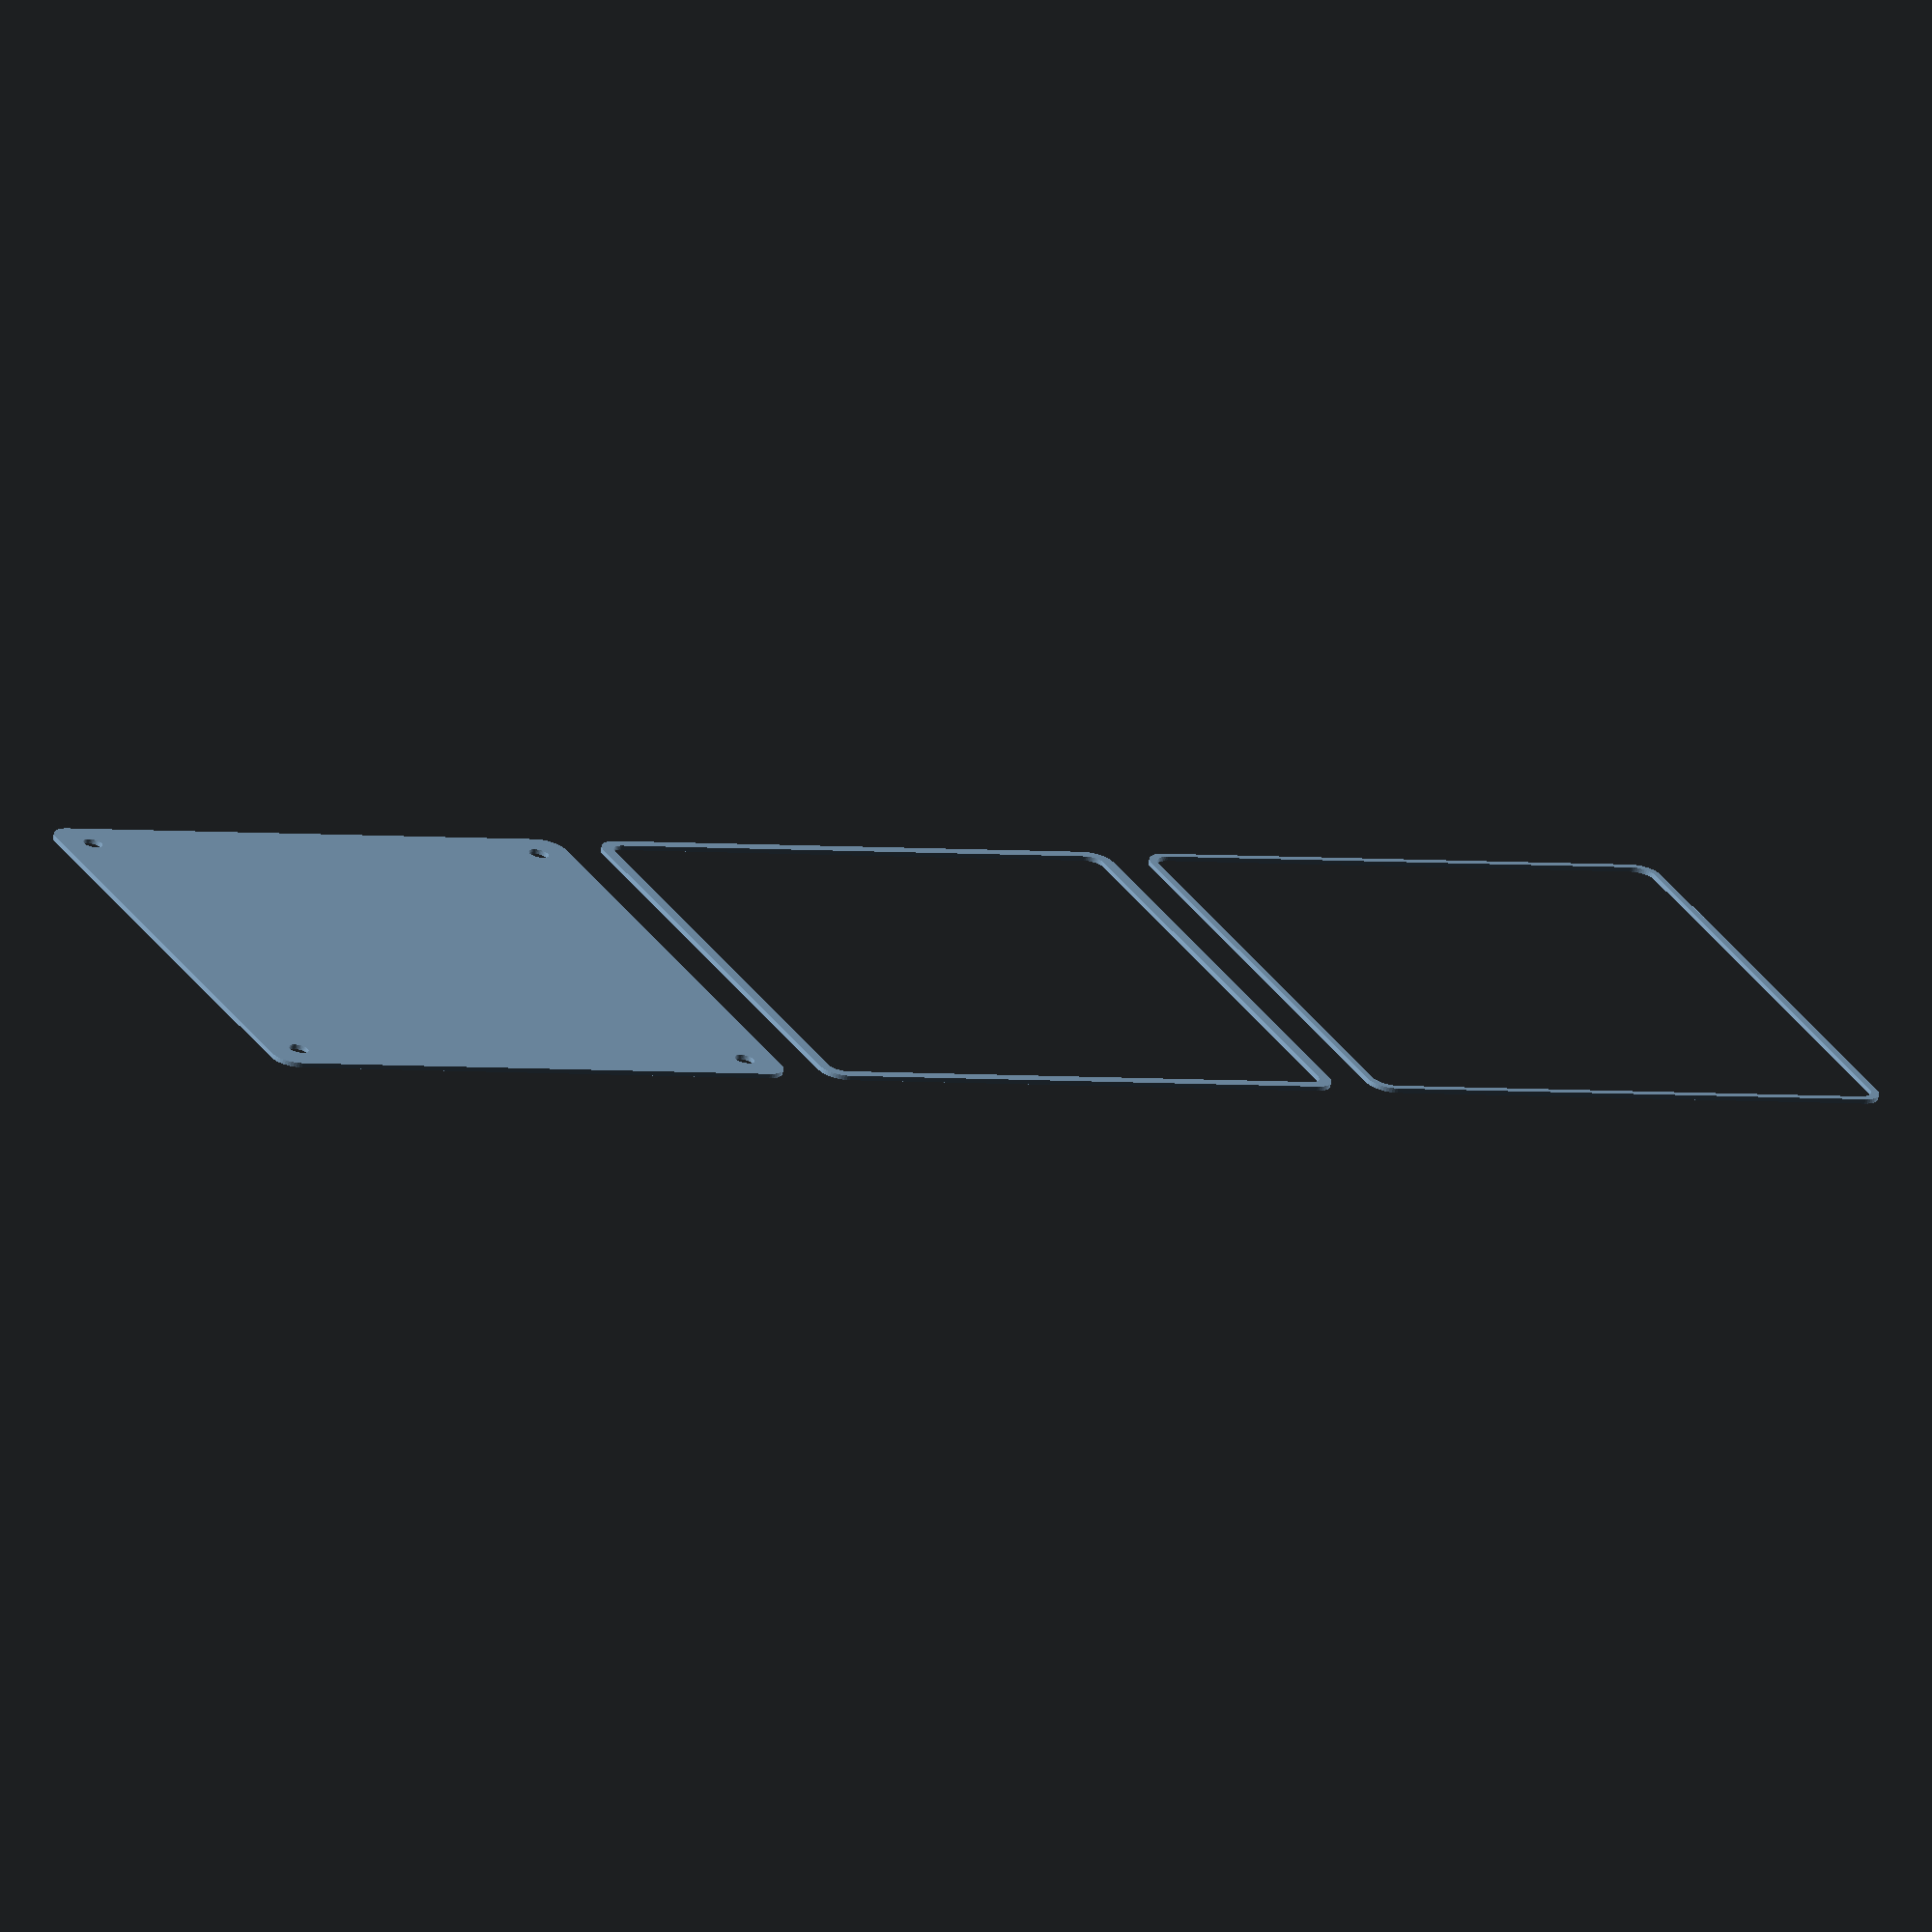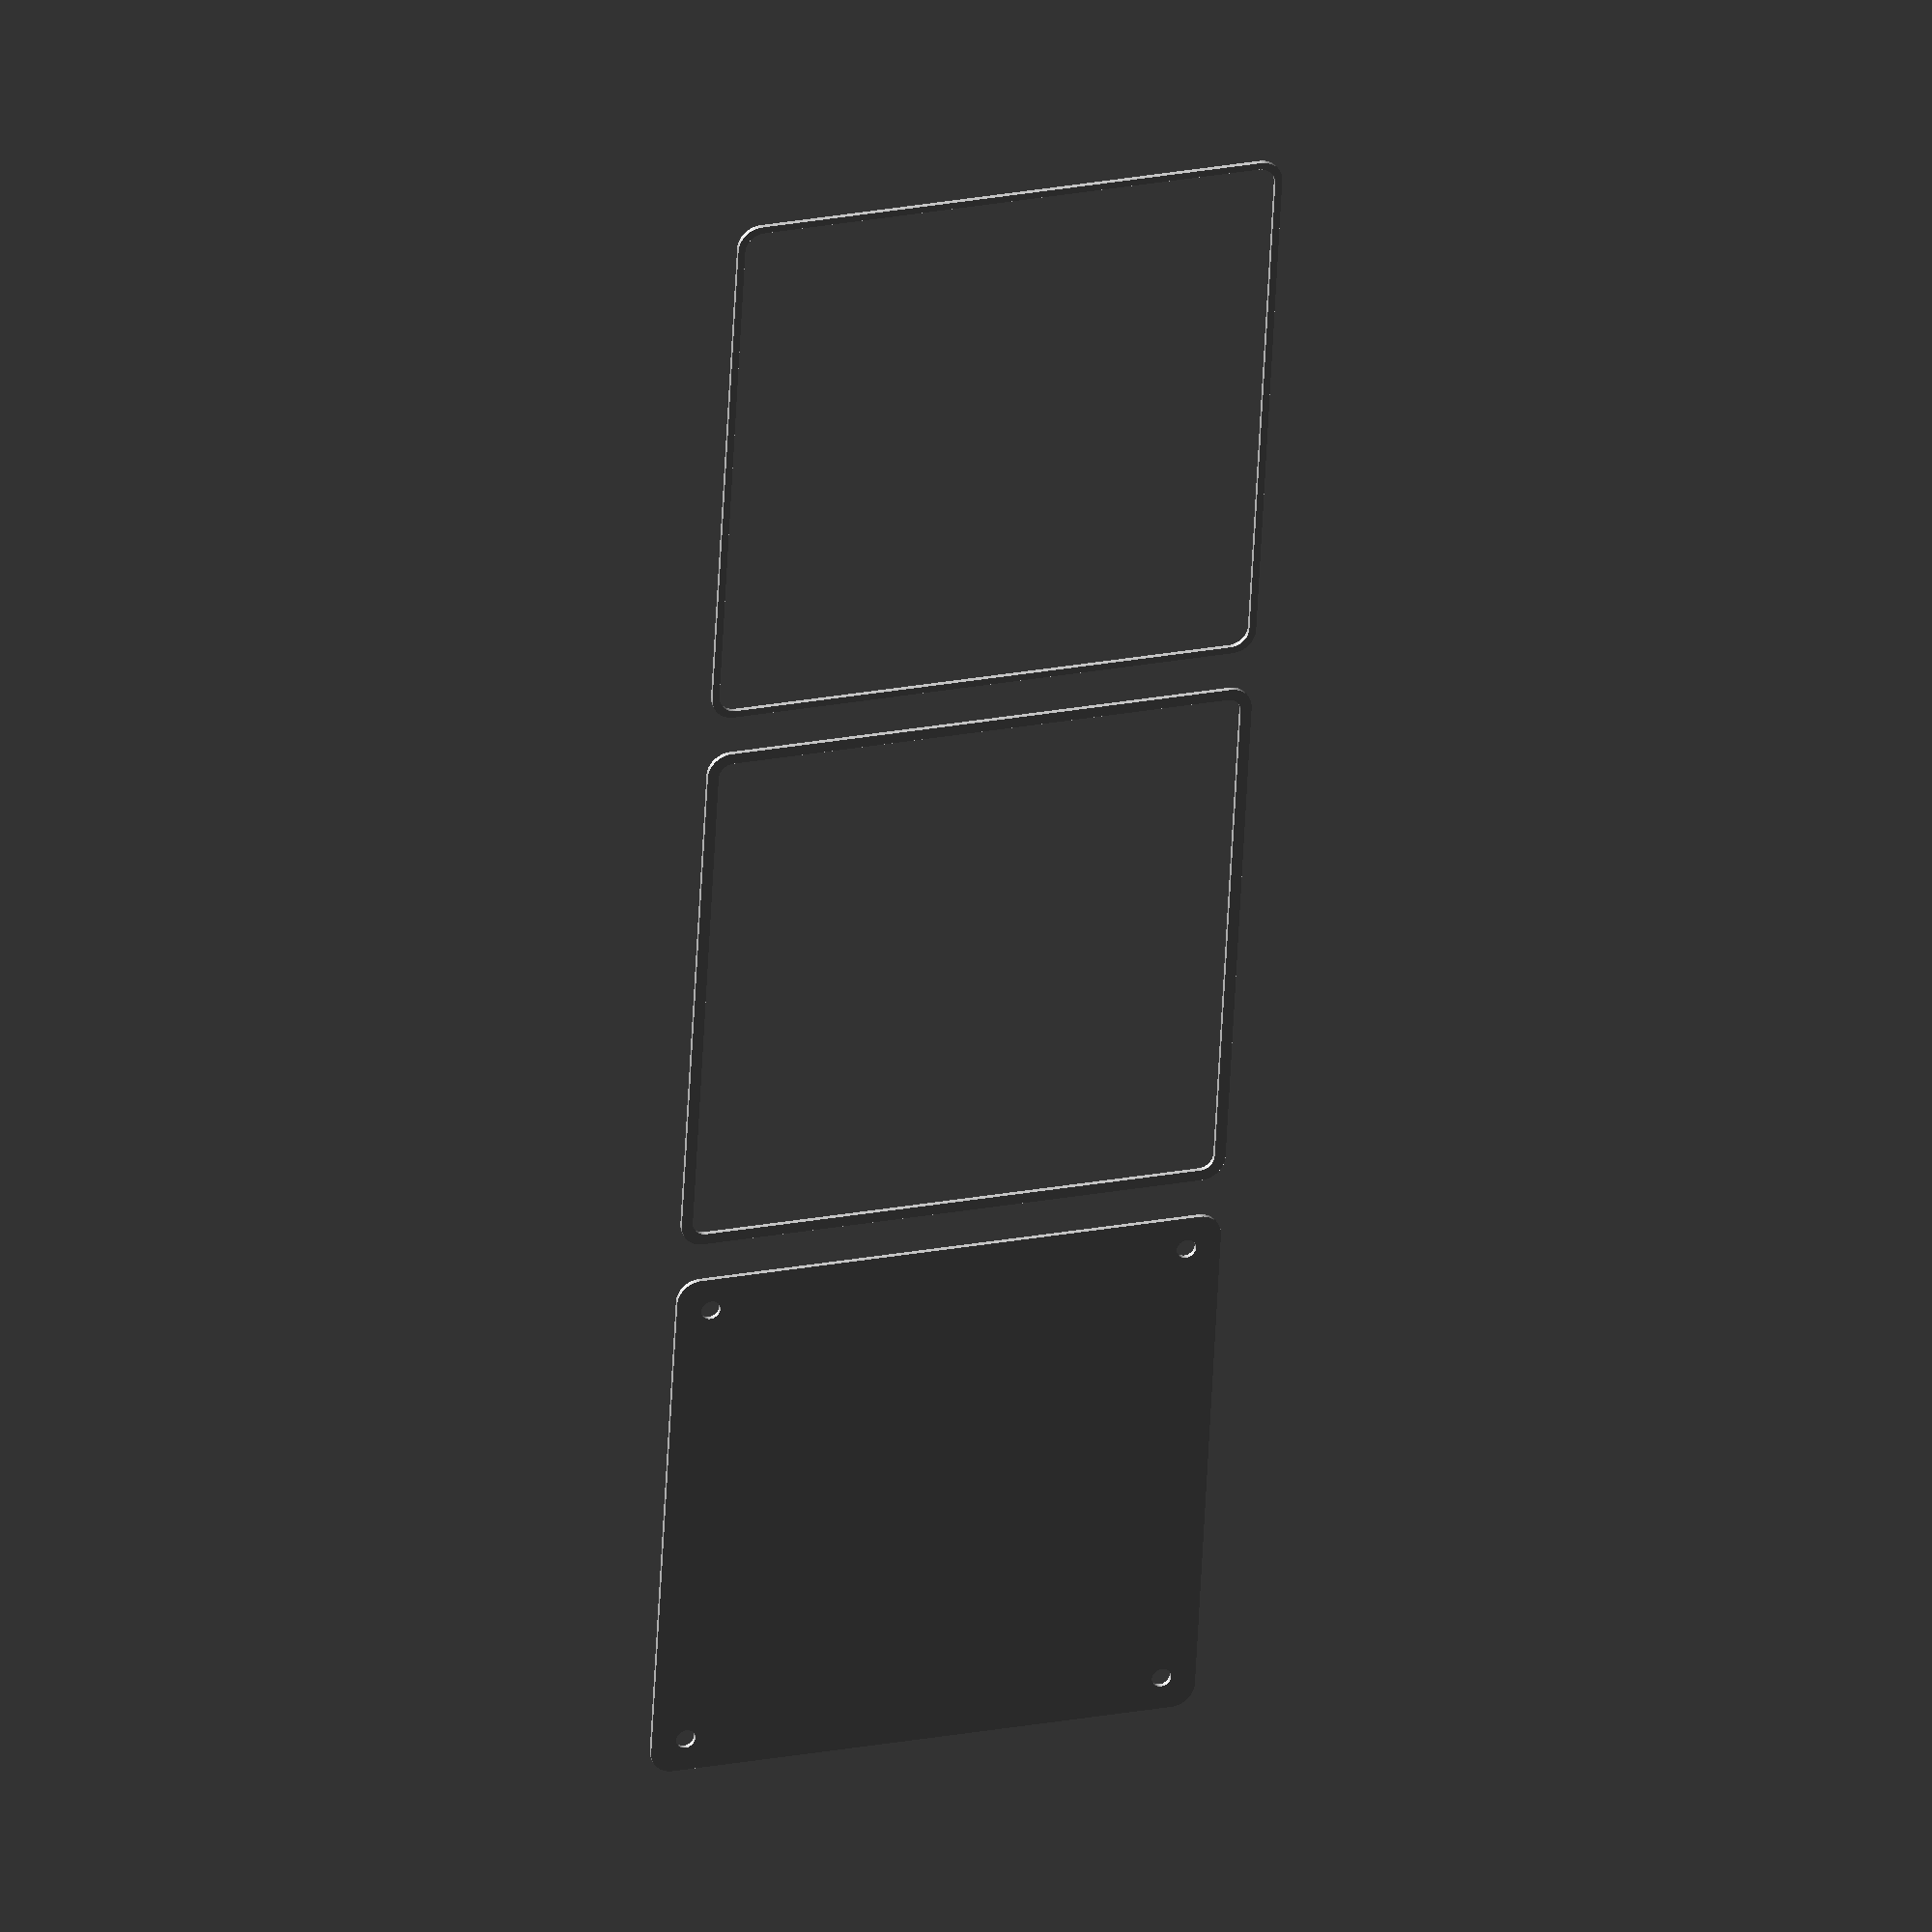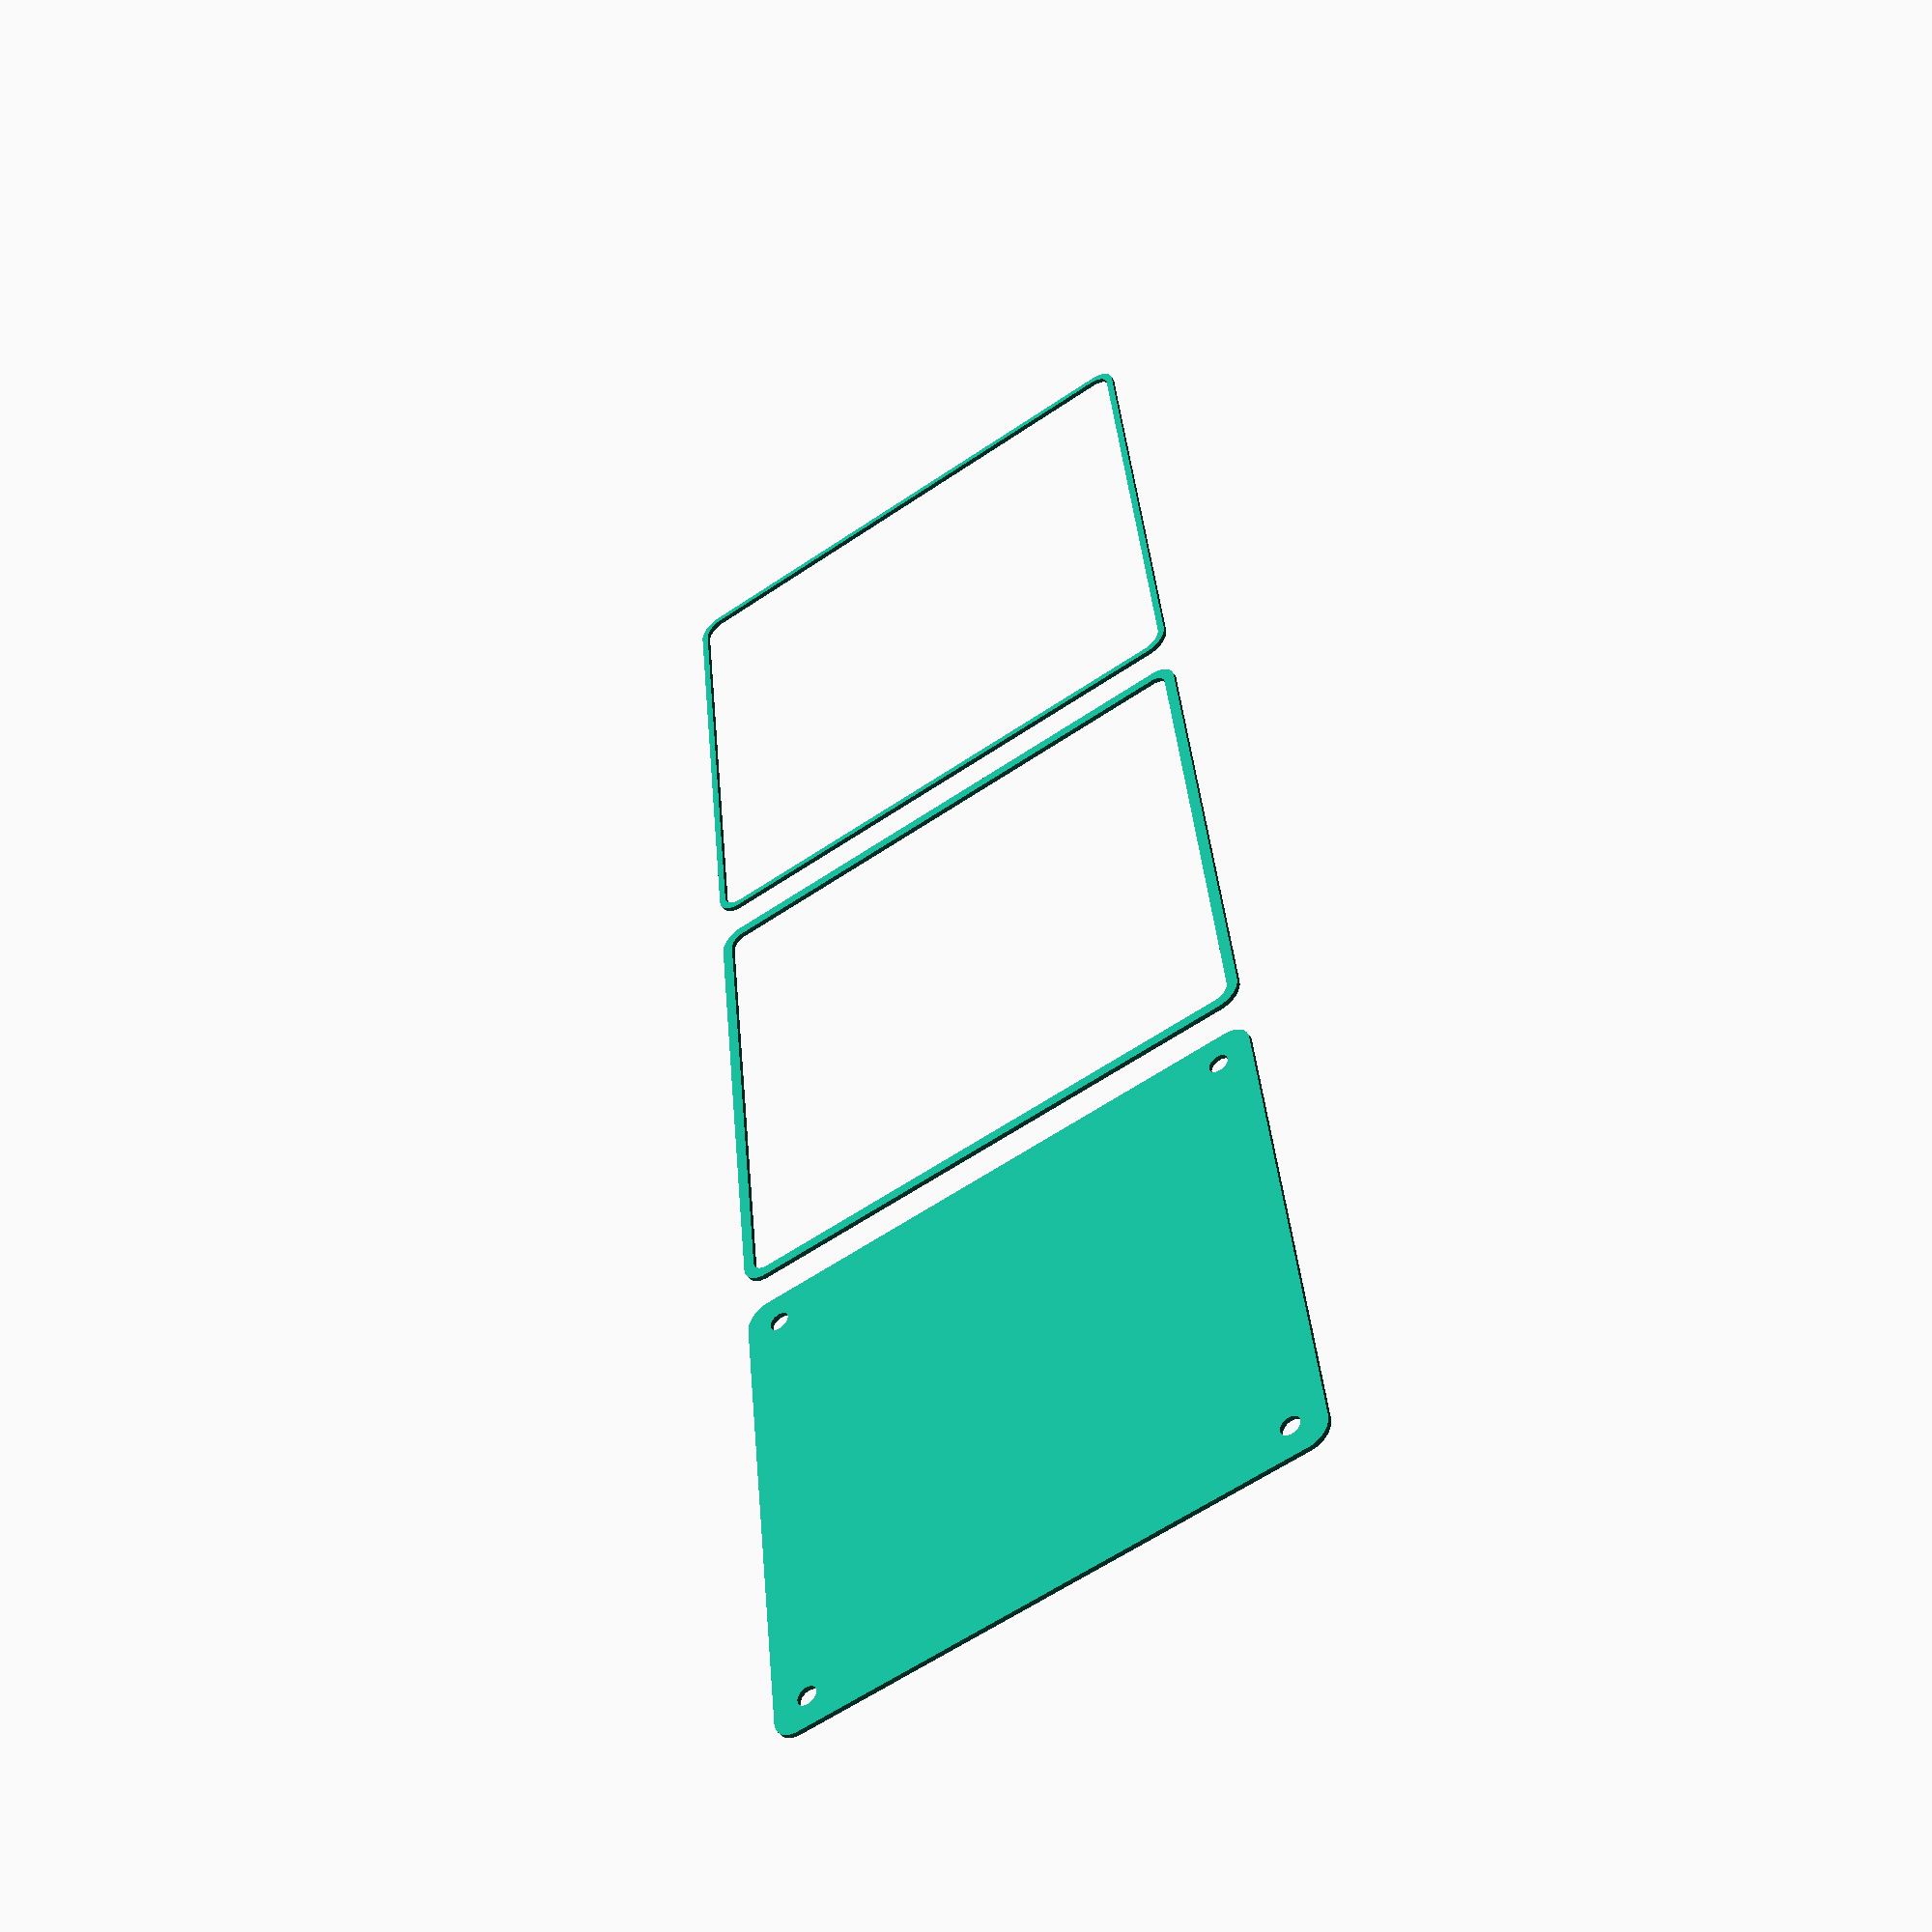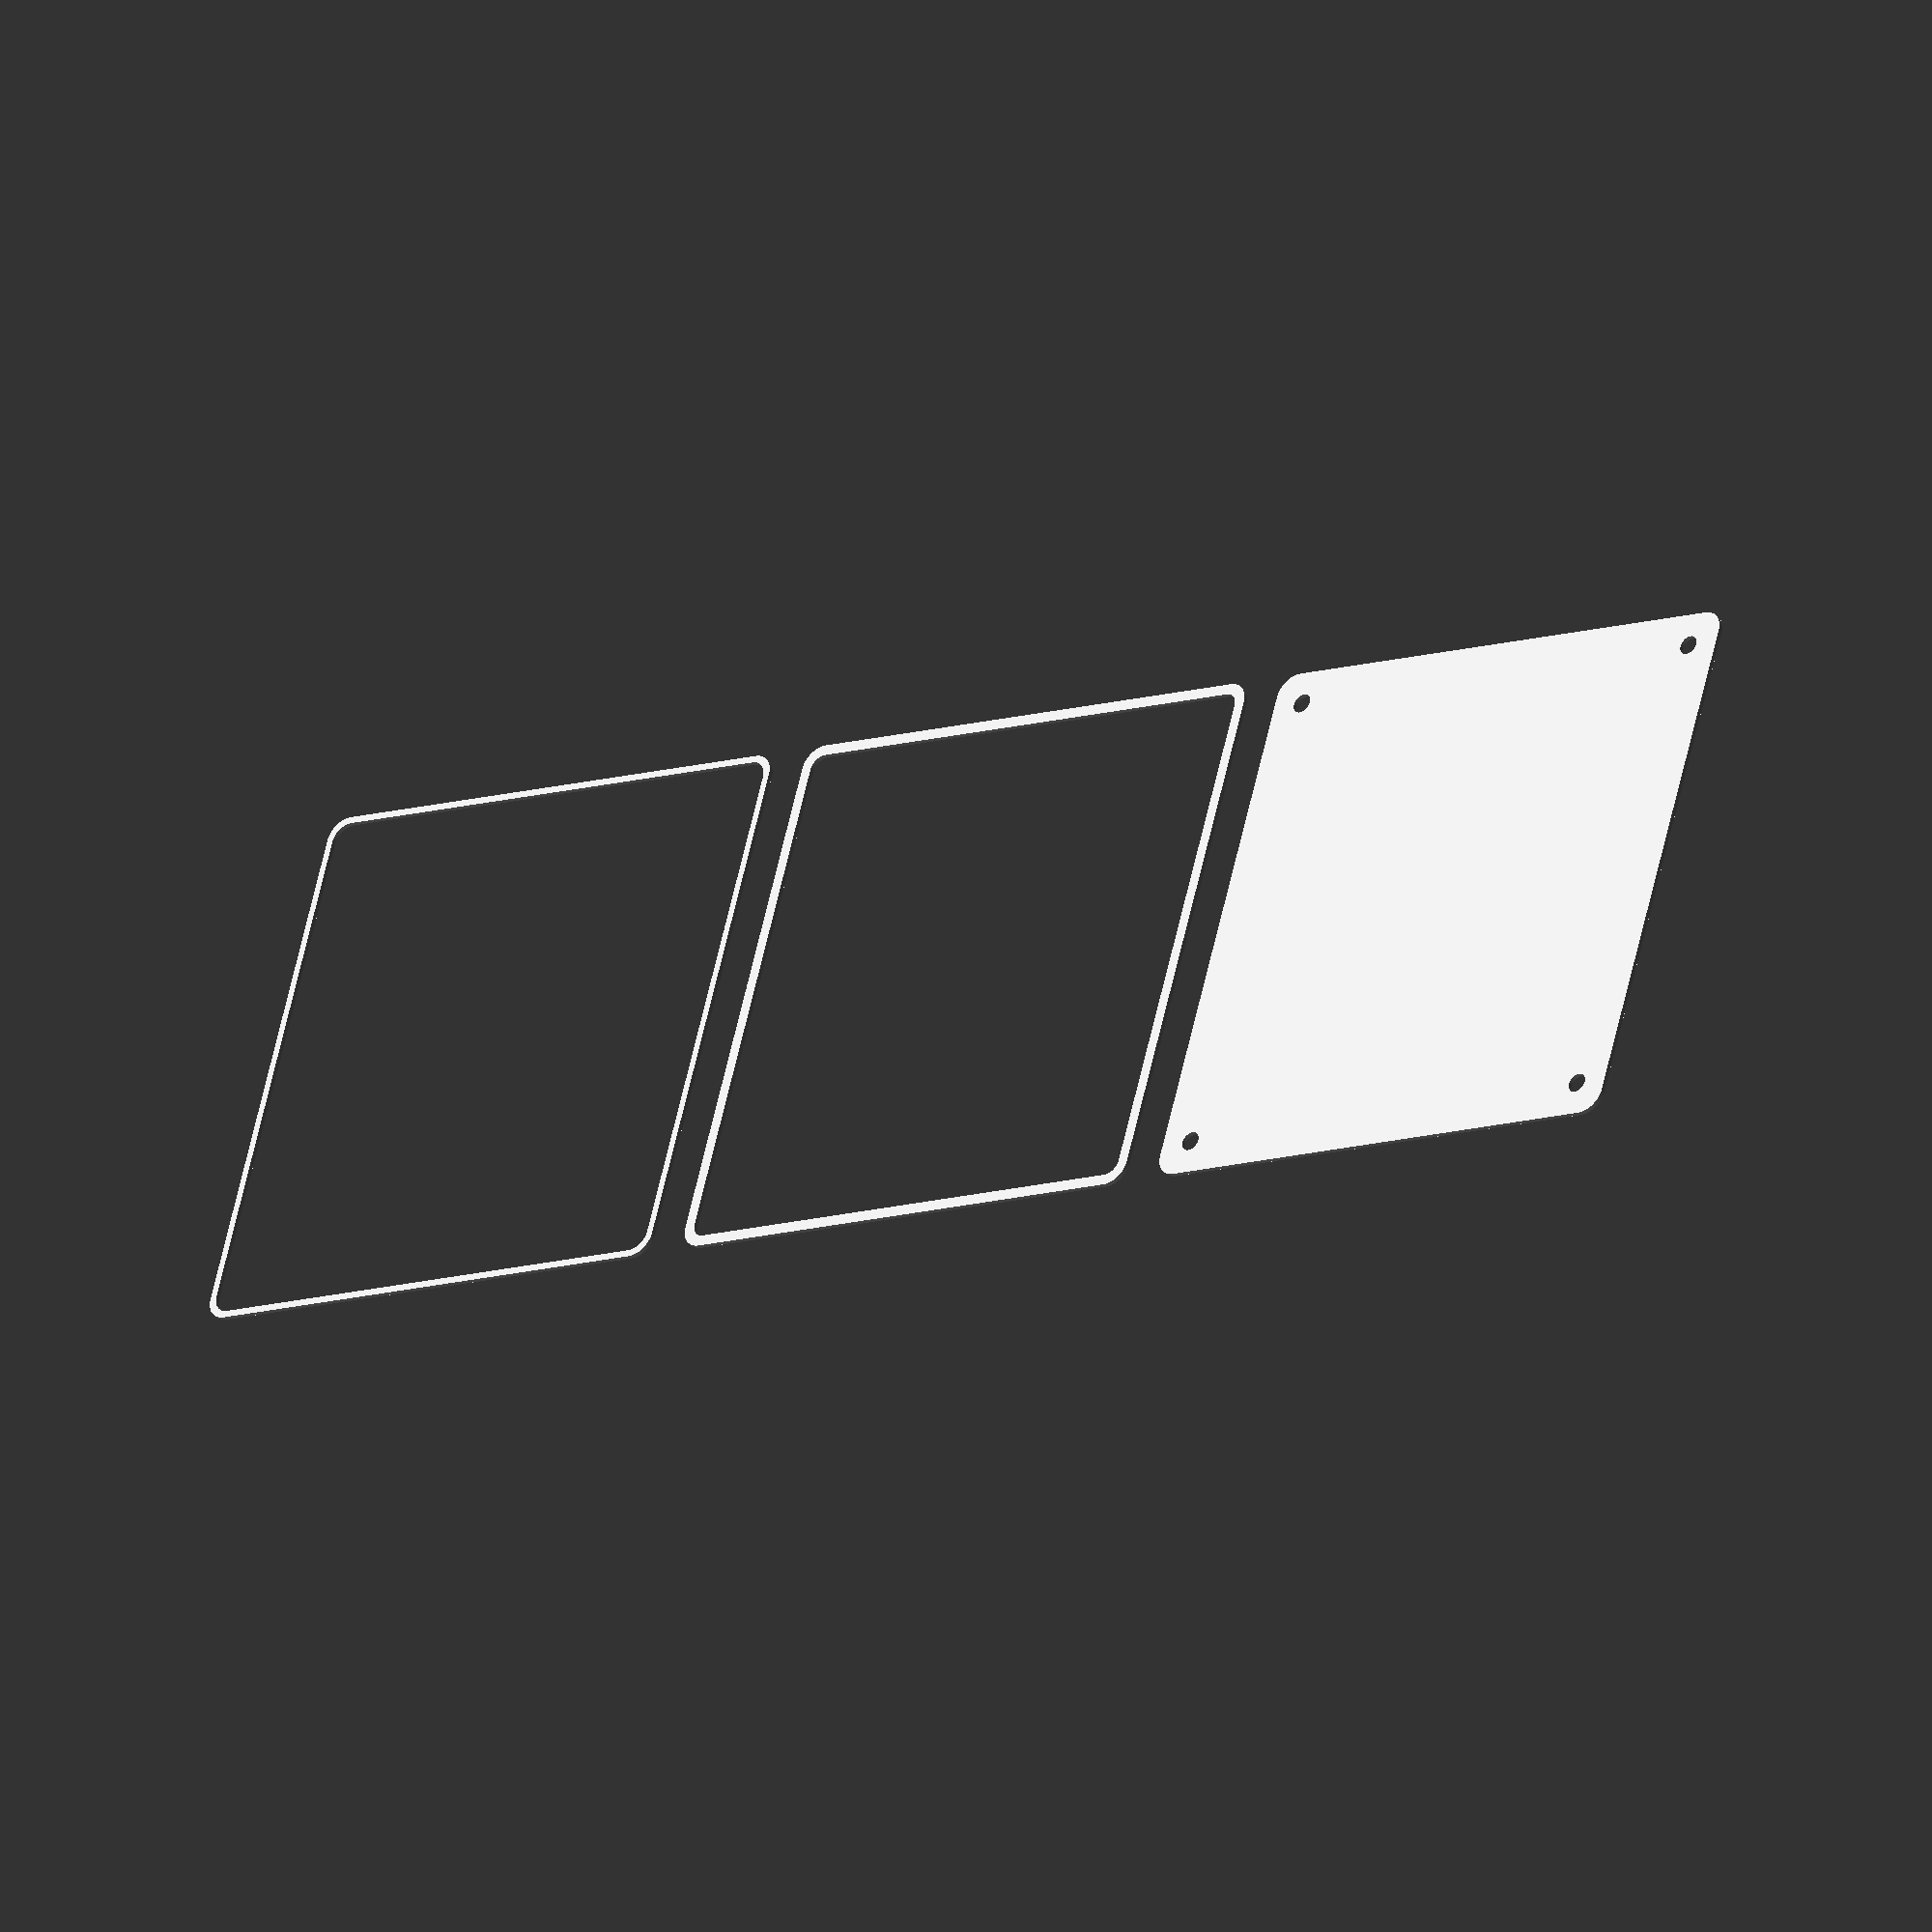
<openscad>
$fn = 50;


union() {
	translate(v = [0, 0, 0]) {
		projection() {
			intersection() {
				translate(v = [-500, -500, -7.5000000000]) {
					cube(size = [1000, 1000, 0.1000000000]);
				}
				difference() {
					union() {
						hull() {
							translate(v = [-55.0000000000, 55.0000000000, 0]) {
								cylinder(h = 18, r = 5);
							}
							translate(v = [55.0000000000, 55.0000000000, 0]) {
								cylinder(h = 18, r = 5);
							}
							translate(v = [-55.0000000000, -55.0000000000, 0]) {
								cylinder(h = 18, r = 5);
							}
							translate(v = [55.0000000000, -55.0000000000, 0]) {
								cylinder(h = 18, r = 5);
							}
						}
					}
					union() {
						translate(v = [-52.5000000000, -52.5000000000, 2]) {
							rotate(a = [0, 0, 0]) {
								difference() {
									union() {
										translate(v = [0, 0, -1.7000000000]) {
											cylinder(h = 1.7000000000, r1 = 1.5000000000, r2 = 2.4000000000);
										}
										translate(v = [0, 0, -6.0000000000]) {
											cylinder(h = 6, r = 1.5000000000);
										}
										translate(v = [0, 0, -6.0000000000]) {
											cylinder(h = 6, r = 1.8000000000);
										}
										translate(v = [0, 0, -6.0000000000]) {
											cylinder(h = 6, r = 1.5000000000);
										}
									}
									union();
								}
							}
						}
						translate(v = [52.5000000000, -52.5000000000, 2]) {
							rotate(a = [0, 0, 0]) {
								difference() {
									union() {
										translate(v = [0, 0, -1.7000000000]) {
											cylinder(h = 1.7000000000, r1 = 1.5000000000, r2 = 2.4000000000);
										}
										translate(v = [0, 0, -6.0000000000]) {
											cylinder(h = 6, r = 1.5000000000);
										}
										translate(v = [0, 0, -6.0000000000]) {
											cylinder(h = 6, r = 1.8000000000);
										}
										translate(v = [0, 0, -6.0000000000]) {
											cylinder(h = 6, r = 1.5000000000);
										}
									}
									union();
								}
							}
						}
						translate(v = [-52.5000000000, 52.5000000000, 2]) {
							rotate(a = [0, 0, 0]) {
								difference() {
									union() {
										translate(v = [0, 0, -1.7000000000]) {
											cylinder(h = 1.7000000000, r1 = 1.5000000000, r2 = 2.4000000000);
										}
										translate(v = [0, 0, -6.0000000000]) {
											cylinder(h = 6, r = 1.5000000000);
										}
										translate(v = [0, 0, -6.0000000000]) {
											cylinder(h = 6, r = 1.8000000000);
										}
										translate(v = [0, 0, -6.0000000000]) {
											cylinder(h = 6, r = 1.5000000000);
										}
									}
									union();
								}
							}
						}
						translate(v = [52.5000000000, 52.5000000000, 2]) {
							rotate(a = [0, 0, 0]) {
								difference() {
									union() {
										translate(v = [0, 0, -1.7000000000]) {
											cylinder(h = 1.7000000000, r1 = 1.5000000000, r2 = 2.4000000000);
										}
										translate(v = [0, 0, -6.0000000000]) {
											cylinder(h = 6, r = 1.5000000000);
										}
										translate(v = [0, 0, -6.0000000000]) {
											cylinder(h = 6, r = 1.8000000000);
										}
										translate(v = [0, 0, -6.0000000000]) {
											cylinder(h = 6, r = 1.5000000000);
										}
									}
									union();
								}
							}
						}
						translate(v = [0, 0, 3]) {
							hull() {
								union() {
									translate(v = [-54.5000000000, 54.5000000000, 4]) {
										cylinder(h = 30, r = 4);
									}
									translate(v = [-54.5000000000, 54.5000000000, 4]) {
										sphere(r = 4);
									}
									translate(v = [-54.5000000000, 54.5000000000, 34]) {
										sphere(r = 4);
									}
								}
								union() {
									translate(v = [54.5000000000, 54.5000000000, 4]) {
										cylinder(h = 30, r = 4);
									}
									translate(v = [54.5000000000, 54.5000000000, 4]) {
										sphere(r = 4);
									}
									translate(v = [54.5000000000, 54.5000000000, 34]) {
										sphere(r = 4);
									}
								}
								union() {
									translate(v = [-54.5000000000, -54.5000000000, 4]) {
										cylinder(h = 30, r = 4);
									}
									translate(v = [-54.5000000000, -54.5000000000, 4]) {
										sphere(r = 4);
									}
									translate(v = [-54.5000000000, -54.5000000000, 34]) {
										sphere(r = 4);
									}
								}
								union() {
									translate(v = [54.5000000000, -54.5000000000, 4]) {
										cylinder(h = 30, r = 4);
									}
									translate(v = [54.5000000000, -54.5000000000, 4]) {
										sphere(r = 4);
									}
									translate(v = [54.5000000000, -54.5000000000, 34]) {
										sphere(r = 4);
									}
								}
							}
						}
					}
				}
			}
		}
	}
	translate(v = [0, 129, 0]) {
		projection() {
			intersection() {
				translate(v = [-500, -500, -4.5000000000]) {
					cube(size = [1000, 1000, 0.1000000000]);
				}
				difference() {
					union() {
						hull() {
							translate(v = [-55.0000000000, 55.0000000000, 0]) {
								cylinder(h = 18, r = 5);
							}
							translate(v = [55.0000000000, 55.0000000000, 0]) {
								cylinder(h = 18, r = 5);
							}
							translate(v = [-55.0000000000, -55.0000000000, 0]) {
								cylinder(h = 18, r = 5);
							}
							translate(v = [55.0000000000, -55.0000000000, 0]) {
								cylinder(h = 18, r = 5);
							}
						}
					}
					union() {
						translate(v = [-52.5000000000, -52.5000000000, 2]) {
							rotate(a = [0, 0, 0]) {
								difference() {
									union() {
										translate(v = [0, 0, -1.7000000000]) {
											cylinder(h = 1.7000000000, r1 = 1.5000000000, r2 = 2.4000000000);
										}
										translate(v = [0, 0, -6.0000000000]) {
											cylinder(h = 6, r = 1.5000000000);
										}
										translate(v = [0, 0, -6.0000000000]) {
											cylinder(h = 6, r = 1.8000000000);
										}
										translate(v = [0, 0, -6.0000000000]) {
											cylinder(h = 6, r = 1.5000000000);
										}
									}
									union();
								}
							}
						}
						translate(v = [52.5000000000, -52.5000000000, 2]) {
							rotate(a = [0, 0, 0]) {
								difference() {
									union() {
										translate(v = [0, 0, -1.7000000000]) {
											cylinder(h = 1.7000000000, r1 = 1.5000000000, r2 = 2.4000000000);
										}
										translate(v = [0, 0, -6.0000000000]) {
											cylinder(h = 6, r = 1.5000000000);
										}
										translate(v = [0, 0, -6.0000000000]) {
											cylinder(h = 6, r = 1.8000000000);
										}
										translate(v = [0, 0, -6.0000000000]) {
											cylinder(h = 6, r = 1.5000000000);
										}
									}
									union();
								}
							}
						}
						translate(v = [-52.5000000000, 52.5000000000, 2]) {
							rotate(a = [0, 0, 0]) {
								difference() {
									union() {
										translate(v = [0, 0, -1.7000000000]) {
											cylinder(h = 1.7000000000, r1 = 1.5000000000, r2 = 2.4000000000);
										}
										translate(v = [0, 0, -6.0000000000]) {
											cylinder(h = 6, r = 1.5000000000);
										}
										translate(v = [0, 0, -6.0000000000]) {
											cylinder(h = 6, r = 1.8000000000);
										}
										translate(v = [0, 0, -6.0000000000]) {
											cylinder(h = 6, r = 1.5000000000);
										}
									}
									union();
								}
							}
						}
						translate(v = [52.5000000000, 52.5000000000, 2]) {
							rotate(a = [0, 0, 0]) {
								difference() {
									union() {
										translate(v = [0, 0, -1.7000000000]) {
											cylinder(h = 1.7000000000, r1 = 1.5000000000, r2 = 2.4000000000);
										}
										translate(v = [0, 0, -6.0000000000]) {
											cylinder(h = 6, r = 1.5000000000);
										}
										translate(v = [0, 0, -6.0000000000]) {
											cylinder(h = 6, r = 1.8000000000);
										}
										translate(v = [0, 0, -6.0000000000]) {
											cylinder(h = 6, r = 1.5000000000);
										}
									}
									union();
								}
							}
						}
						translate(v = [0, 0, 3]) {
							hull() {
								union() {
									translate(v = [-54.5000000000, 54.5000000000, 4]) {
										cylinder(h = 30, r = 4);
									}
									translate(v = [-54.5000000000, 54.5000000000, 4]) {
										sphere(r = 4);
									}
									translate(v = [-54.5000000000, 54.5000000000, 34]) {
										sphere(r = 4);
									}
								}
								union() {
									translate(v = [54.5000000000, 54.5000000000, 4]) {
										cylinder(h = 30, r = 4);
									}
									translate(v = [54.5000000000, 54.5000000000, 4]) {
										sphere(r = 4);
									}
									translate(v = [54.5000000000, 54.5000000000, 34]) {
										sphere(r = 4);
									}
								}
								union() {
									translate(v = [-54.5000000000, -54.5000000000, 4]) {
										cylinder(h = 30, r = 4);
									}
									translate(v = [-54.5000000000, -54.5000000000, 4]) {
										sphere(r = 4);
									}
									translate(v = [-54.5000000000, -54.5000000000, 34]) {
										sphere(r = 4);
									}
								}
								union() {
									translate(v = [54.5000000000, -54.5000000000, 4]) {
										cylinder(h = 30, r = 4);
									}
									translate(v = [54.5000000000, -54.5000000000, 4]) {
										sphere(r = 4);
									}
									translate(v = [54.5000000000, -54.5000000000, 34]) {
										sphere(r = 4);
									}
								}
							}
						}
					}
				}
			}
		}
	}
	translate(v = [0, 258, 0]) {
		projection() {
			intersection() {
				translate(v = [-500, -500, -1.5000000000]) {
					cube(size = [1000, 1000, 0.1000000000]);
				}
				difference() {
					union() {
						hull() {
							translate(v = [-55.0000000000, 55.0000000000, 0]) {
								cylinder(h = 18, r = 5);
							}
							translate(v = [55.0000000000, 55.0000000000, 0]) {
								cylinder(h = 18, r = 5);
							}
							translate(v = [-55.0000000000, -55.0000000000, 0]) {
								cylinder(h = 18, r = 5);
							}
							translate(v = [55.0000000000, -55.0000000000, 0]) {
								cylinder(h = 18, r = 5);
							}
						}
					}
					union() {
						translate(v = [-52.5000000000, -52.5000000000, 2]) {
							rotate(a = [0, 0, 0]) {
								difference() {
									union() {
										translate(v = [0, 0, -1.7000000000]) {
											cylinder(h = 1.7000000000, r1 = 1.5000000000, r2 = 2.4000000000);
										}
										translate(v = [0, 0, -6.0000000000]) {
											cylinder(h = 6, r = 1.5000000000);
										}
										translate(v = [0, 0, -6.0000000000]) {
											cylinder(h = 6, r = 1.8000000000);
										}
										translate(v = [0, 0, -6.0000000000]) {
											cylinder(h = 6, r = 1.5000000000);
										}
									}
									union();
								}
							}
						}
						translate(v = [52.5000000000, -52.5000000000, 2]) {
							rotate(a = [0, 0, 0]) {
								difference() {
									union() {
										translate(v = [0, 0, -1.7000000000]) {
											cylinder(h = 1.7000000000, r1 = 1.5000000000, r2 = 2.4000000000);
										}
										translate(v = [0, 0, -6.0000000000]) {
											cylinder(h = 6, r = 1.5000000000);
										}
										translate(v = [0, 0, -6.0000000000]) {
											cylinder(h = 6, r = 1.8000000000);
										}
										translate(v = [0, 0, -6.0000000000]) {
											cylinder(h = 6, r = 1.5000000000);
										}
									}
									union();
								}
							}
						}
						translate(v = [-52.5000000000, 52.5000000000, 2]) {
							rotate(a = [0, 0, 0]) {
								difference() {
									union() {
										translate(v = [0, 0, -1.7000000000]) {
											cylinder(h = 1.7000000000, r1 = 1.5000000000, r2 = 2.4000000000);
										}
										translate(v = [0, 0, -6.0000000000]) {
											cylinder(h = 6, r = 1.5000000000);
										}
										translate(v = [0, 0, -6.0000000000]) {
											cylinder(h = 6, r = 1.8000000000);
										}
										translate(v = [0, 0, -6.0000000000]) {
											cylinder(h = 6, r = 1.5000000000);
										}
									}
									union();
								}
							}
						}
						translate(v = [52.5000000000, 52.5000000000, 2]) {
							rotate(a = [0, 0, 0]) {
								difference() {
									union() {
										translate(v = [0, 0, -1.7000000000]) {
											cylinder(h = 1.7000000000, r1 = 1.5000000000, r2 = 2.4000000000);
										}
										translate(v = [0, 0, -6.0000000000]) {
											cylinder(h = 6, r = 1.5000000000);
										}
										translate(v = [0, 0, -6.0000000000]) {
											cylinder(h = 6, r = 1.8000000000);
										}
										translate(v = [0, 0, -6.0000000000]) {
											cylinder(h = 6, r = 1.5000000000);
										}
									}
									union();
								}
							}
						}
						translate(v = [0, 0, 3]) {
							hull() {
								union() {
									translate(v = [-54.5000000000, 54.5000000000, 4]) {
										cylinder(h = 30, r = 4);
									}
									translate(v = [-54.5000000000, 54.5000000000, 4]) {
										sphere(r = 4);
									}
									translate(v = [-54.5000000000, 54.5000000000, 34]) {
										sphere(r = 4);
									}
								}
								union() {
									translate(v = [54.5000000000, 54.5000000000, 4]) {
										cylinder(h = 30, r = 4);
									}
									translate(v = [54.5000000000, 54.5000000000, 4]) {
										sphere(r = 4);
									}
									translate(v = [54.5000000000, 54.5000000000, 34]) {
										sphere(r = 4);
									}
								}
								union() {
									translate(v = [-54.5000000000, -54.5000000000, 4]) {
										cylinder(h = 30, r = 4);
									}
									translate(v = [-54.5000000000, -54.5000000000, 4]) {
										sphere(r = 4);
									}
									translate(v = [-54.5000000000, -54.5000000000, 34]) {
										sphere(r = 4);
									}
								}
								union() {
									translate(v = [54.5000000000, -54.5000000000, 4]) {
										cylinder(h = 30, r = 4);
									}
									translate(v = [54.5000000000, -54.5000000000, 4]) {
										sphere(r = 4);
									}
									translate(v = [54.5000000000, -54.5000000000, 34]) {
										sphere(r = 4);
									}
								}
							}
						}
					}
				}
			}
		}
	}
	translate(v = [0, 387, 0]) {
		projection() {
			intersection() {
				translate(v = [-500, -500, 1.5000000000]) {
					cube(size = [1000, 1000, 0.1000000000]);
				}
				difference() {
					union() {
						hull() {
							translate(v = [-55.0000000000, 55.0000000000, 0]) {
								cylinder(h = 18, r = 5);
							}
							translate(v = [55.0000000000, 55.0000000000, 0]) {
								cylinder(h = 18, r = 5);
							}
							translate(v = [-55.0000000000, -55.0000000000, 0]) {
								cylinder(h = 18, r = 5);
							}
							translate(v = [55.0000000000, -55.0000000000, 0]) {
								cylinder(h = 18, r = 5);
							}
						}
					}
					union() {
						translate(v = [-52.5000000000, -52.5000000000, 2]) {
							rotate(a = [0, 0, 0]) {
								difference() {
									union() {
										translate(v = [0, 0, -1.7000000000]) {
											cylinder(h = 1.7000000000, r1 = 1.5000000000, r2 = 2.4000000000);
										}
										translate(v = [0, 0, -6.0000000000]) {
											cylinder(h = 6, r = 1.5000000000);
										}
										translate(v = [0, 0, -6.0000000000]) {
											cylinder(h = 6, r = 1.8000000000);
										}
										translate(v = [0, 0, -6.0000000000]) {
											cylinder(h = 6, r = 1.5000000000);
										}
									}
									union();
								}
							}
						}
						translate(v = [52.5000000000, -52.5000000000, 2]) {
							rotate(a = [0, 0, 0]) {
								difference() {
									union() {
										translate(v = [0, 0, -1.7000000000]) {
											cylinder(h = 1.7000000000, r1 = 1.5000000000, r2 = 2.4000000000);
										}
										translate(v = [0, 0, -6.0000000000]) {
											cylinder(h = 6, r = 1.5000000000);
										}
										translate(v = [0, 0, -6.0000000000]) {
											cylinder(h = 6, r = 1.8000000000);
										}
										translate(v = [0, 0, -6.0000000000]) {
											cylinder(h = 6, r = 1.5000000000);
										}
									}
									union();
								}
							}
						}
						translate(v = [-52.5000000000, 52.5000000000, 2]) {
							rotate(a = [0, 0, 0]) {
								difference() {
									union() {
										translate(v = [0, 0, -1.7000000000]) {
											cylinder(h = 1.7000000000, r1 = 1.5000000000, r2 = 2.4000000000);
										}
										translate(v = [0, 0, -6.0000000000]) {
											cylinder(h = 6, r = 1.5000000000);
										}
										translate(v = [0, 0, -6.0000000000]) {
											cylinder(h = 6, r = 1.8000000000);
										}
										translate(v = [0, 0, -6.0000000000]) {
											cylinder(h = 6, r = 1.5000000000);
										}
									}
									union();
								}
							}
						}
						translate(v = [52.5000000000, 52.5000000000, 2]) {
							rotate(a = [0, 0, 0]) {
								difference() {
									union() {
										translate(v = [0, 0, -1.7000000000]) {
											cylinder(h = 1.7000000000, r1 = 1.5000000000, r2 = 2.4000000000);
										}
										translate(v = [0, 0, -6.0000000000]) {
											cylinder(h = 6, r = 1.5000000000);
										}
										translate(v = [0, 0, -6.0000000000]) {
											cylinder(h = 6, r = 1.8000000000);
										}
										translate(v = [0, 0, -6.0000000000]) {
											cylinder(h = 6, r = 1.5000000000);
										}
									}
									union();
								}
							}
						}
						translate(v = [0, 0, 3]) {
							hull() {
								union() {
									translate(v = [-54.5000000000, 54.5000000000, 4]) {
										cylinder(h = 30, r = 4);
									}
									translate(v = [-54.5000000000, 54.5000000000, 4]) {
										sphere(r = 4);
									}
									translate(v = [-54.5000000000, 54.5000000000, 34]) {
										sphere(r = 4);
									}
								}
								union() {
									translate(v = [54.5000000000, 54.5000000000, 4]) {
										cylinder(h = 30, r = 4);
									}
									translate(v = [54.5000000000, 54.5000000000, 4]) {
										sphere(r = 4);
									}
									translate(v = [54.5000000000, 54.5000000000, 34]) {
										sphere(r = 4);
									}
								}
								union() {
									translate(v = [-54.5000000000, -54.5000000000, 4]) {
										cylinder(h = 30, r = 4);
									}
									translate(v = [-54.5000000000, -54.5000000000, 4]) {
										sphere(r = 4);
									}
									translate(v = [-54.5000000000, -54.5000000000, 34]) {
										sphere(r = 4);
									}
								}
								union() {
									translate(v = [54.5000000000, -54.5000000000, 4]) {
										cylinder(h = 30, r = 4);
									}
									translate(v = [54.5000000000, -54.5000000000, 4]) {
										sphere(r = 4);
									}
									translate(v = [54.5000000000, -54.5000000000, 34]) {
										sphere(r = 4);
									}
								}
							}
						}
					}
				}
			}
		}
	}
	translate(v = [0, 516, 0]) {
		projection() {
			intersection() {
				translate(v = [-500, -500, 4.5000000000]) {
					cube(size = [1000, 1000, 0.1000000000]);
				}
				difference() {
					union() {
						hull() {
							translate(v = [-55.0000000000, 55.0000000000, 0]) {
								cylinder(h = 18, r = 5);
							}
							translate(v = [55.0000000000, 55.0000000000, 0]) {
								cylinder(h = 18, r = 5);
							}
							translate(v = [-55.0000000000, -55.0000000000, 0]) {
								cylinder(h = 18, r = 5);
							}
							translate(v = [55.0000000000, -55.0000000000, 0]) {
								cylinder(h = 18, r = 5);
							}
						}
					}
					union() {
						translate(v = [-52.5000000000, -52.5000000000, 2]) {
							rotate(a = [0, 0, 0]) {
								difference() {
									union() {
										translate(v = [0, 0, -1.7000000000]) {
											cylinder(h = 1.7000000000, r1 = 1.5000000000, r2 = 2.4000000000);
										}
										translate(v = [0, 0, -6.0000000000]) {
											cylinder(h = 6, r = 1.5000000000);
										}
										translate(v = [0, 0, -6.0000000000]) {
											cylinder(h = 6, r = 1.8000000000);
										}
										translate(v = [0, 0, -6.0000000000]) {
											cylinder(h = 6, r = 1.5000000000);
										}
									}
									union();
								}
							}
						}
						translate(v = [52.5000000000, -52.5000000000, 2]) {
							rotate(a = [0, 0, 0]) {
								difference() {
									union() {
										translate(v = [0, 0, -1.7000000000]) {
											cylinder(h = 1.7000000000, r1 = 1.5000000000, r2 = 2.4000000000);
										}
										translate(v = [0, 0, -6.0000000000]) {
											cylinder(h = 6, r = 1.5000000000);
										}
										translate(v = [0, 0, -6.0000000000]) {
											cylinder(h = 6, r = 1.8000000000);
										}
										translate(v = [0, 0, -6.0000000000]) {
											cylinder(h = 6, r = 1.5000000000);
										}
									}
									union();
								}
							}
						}
						translate(v = [-52.5000000000, 52.5000000000, 2]) {
							rotate(a = [0, 0, 0]) {
								difference() {
									union() {
										translate(v = [0, 0, -1.7000000000]) {
											cylinder(h = 1.7000000000, r1 = 1.5000000000, r2 = 2.4000000000);
										}
										translate(v = [0, 0, -6.0000000000]) {
											cylinder(h = 6, r = 1.5000000000);
										}
										translate(v = [0, 0, -6.0000000000]) {
											cylinder(h = 6, r = 1.8000000000);
										}
										translate(v = [0, 0, -6.0000000000]) {
											cylinder(h = 6, r = 1.5000000000);
										}
									}
									union();
								}
							}
						}
						translate(v = [52.5000000000, 52.5000000000, 2]) {
							rotate(a = [0, 0, 0]) {
								difference() {
									union() {
										translate(v = [0, 0, -1.7000000000]) {
											cylinder(h = 1.7000000000, r1 = 1.5000000000, r2 = 2.4000000000);
										}
										translate(v = [0, 0, -6.0000000000]) {
											cylinder(h = 6, r = 1.5000000000);
										}
										translate(v = [0, 0, -6.0000000000]) {
											cylinder(h = 6, r = 1.8000000000);
										}
										translate(v = [0, 0, -6.0000000000]) {
											cylinder(h = 6, r = 1.5000000000);
										}
									}
									union();
								}
							}
						}
						translate(v = [0, 0, 3]) {
							hull() {
								union() {
									translate(v = [-54.5000000000, 54.5000000000, 4]) {
										cylinder(h = 30, r = 4);
									}
									translate(v = [-54.5000000000, 54.5000000000, 4]) {
										sphere(r = 4);
									}
									translate(v = [-54.5000000000, 54.5000000000, 34]) {
										sphere(r = 4);
									}
								}
								union() {
									translate(v = [54.5000000000, 54.5000000000, 4]) {
										cylinder(h = 30, r = 4);
									}
									translate(v = [54.5000000000, 54.5000000000, 4]) {
										sphere(r = 4);
									}
									translate(v = [54.5000000000, 54.5000000000, 34]) {
										sphere(r = 4);
									}
								}
								union() {
									translate(v = [-54.5000000000, -54.5000000000, 4]) {
										cylinder(h = 30, r = 4);
									}
									translate(v = [-54.5000000000, -54.5000000000, 4]) {
										sphere(r = 4);
									}
									translate(v = [-54.5000000000, -54.5000000000, 34]) {
										sphere(r = 4);
									}
								}
								union() {
									translate(v = [54.5000000000, -54.5000000000, 4]) {
										cylinder(h = 30, r = 4);
									}
									translate(v = [54.5000000000, -54.5000000000, 4]) {
										sphere(r = 4);
									}
									translate(v = [54.5000000000, -54.5000000000, 34]) {
										sphere(r = 4);
									}
								}
							}
						}
					}
				}
			}
		}
	}
	translate(v = [0, 645, 0]) {
		projection() {
			intersection() {
				translate(v = [-500, -500, 7.5000000000]) {
					cube(size = [1000, 1000, 0.1000000000]);
				}
				difference() {
					union() {
						hull() {
							translate(v = [-55.0000000000, 55.0000000000, 0]) {
								cylinder(h = 18, r = 5);
							}
							translate(v = [55.0000000000, 55.0000000000, 0]) {
								cylinder(h = 18, r = 5);
							}
							translate(v = [-55.0000000000, -55.0000000000, 0]) {
								cylinder(h = 18, r = 5);
							}
							translate(v = [55.0000000000, -55.0000000000, 0]) {
								cylinder(h = 18, r = 5);
							}
						}
					}
					union() {
						translate(v = [-52.5000000000, -52.5000000000, 2]) {
							rotate(a = [0, 0, 0]) {
								difference() {
									union() {
										translate(v = [0, 0, -1.7000000000]) {
											cylinder(h = 1.7000000000, r1 = 1.5000000000, r2 = 2.4000000000);
										}
										translate(v = [0, 0, -6.0000000000]) {
											cylinder(h = 6, r = 1.5000000000);
										}
										translate(v = [0, 0, -6.0000000000]) {
											cylinder(h = 6, r = 1.8000000000);
										}
										translate(v = [0, 0, -6.0000000000]) {
											cylinder(h = 6, r = 1.5000000000);
										}
									}
									union();
								}
							}
						}
						translate(v = [52.5000000000, -52.5000000000, 2]) {
							rotate(a = [0, 0, 0]) {
								difference() {
									union() {
										translate(v = [0, 0, -1.7000000000]) {
											cylinder(h = 1.7000000000, r1 = 1.5000000000, r2 = 2.4000000000);
										}
										translate(v = [0, 0, -6.0000000000]) {
											cylinder(h = 6, r = 1.5000000000);
										}
										translate(v = [0, 0, -6.0000000000]) {
											cylinder(h = 6, r = 1.8000000000);
										}
										translate(v = [0, 0, -6.0000000000]) {
											cylinder(h = 6, r = 1.5000000000);
										}
									}
									union();
								}
							}
						}
						translate(v = [-52.5000000000, 52.5000000000, 2]) {
							rotate(a = [0, 0, 0]) {
								difference() {
									union() {
										translate(v = [0, 0, -1.7000000000]) {
											cylinder(h = 1.7000000000, r1 = 1.5000000000, r2 = 2.4000000000);
										}
										translate(v = [0, 0, -6.0000000000]) {
											cylinder(h = 6, r = 1.5000000000);
										}
										translate(v = [0, 0, -6.0000000000]) {
											cylinder(h = 6, r = 1.8000000000);
										}
										translate(v = [0, 0, -6.0000000000]) {
											cylinder(h = 6, r = 1.5000000000);
										}
									}
									union();
								}
							}
						}
						translate(v = [52.5000000000, 52.5000000000, 2]) {
							rotate(a = [0, 0, 0]) {
								difference() {
									union() {
										translate(v = [0, 0, -1.7000000000]) {
											cylinder(h = 1.7000000000, r1 = 1.5000000000, r2 = 2.4000000000);
										}
										translate(v = [0, 0, -6.0000000000]) {
											cylinder(h = 6, r = 1.5000000000);
										}
										translate(v = [0, 0, -6.0000000000]) {
											cylinder(h = 6, r = 1.8000000000);
										}
										translate(v = [0, 0, -6.0000000000]) {
											cylinder(h = 6, r = 1.5000000000);
										}
									}
									union();
								}
							}
						}
						translate(v = [0, 0, 3]) {
							hull() {
								union() {
									translate(v = [-54.5000000000, 54.5000000000, 4]) {
										cylinder(h = 30, r = 4);
									}
									translate(v = [-54.5000000000, 54.5000000000, 4]) {
										sphere(r = 4);
									}
									translate(v = [-54.5000000000, 54.5000000000, 34]) {
										sphere(r = 4);
									}
								}
								union() {
									translate(v = [54.5000000000, 54.5000000000, 4]) {
										cylinder(h = 30, r = 4);
									}
									translate(v = [54.5000000000, 54.5000000000, 4]) {
										sphere(r = 4);
									}
									translate(v = [54.5000000000, 54.5000000000, 34]) {
										sphere(r = 4);
									}
								}
								union() {
									translate(v = [-54.5000000000, -54.5000000000, 4]) {
										cylinder(h = 30, r = 4);
									}
									translate(v = [-54.5000000000, -54.5000000000, 4]) {
										sphere(r = 4);
									}
									translate(v = [-54.5000000000, -54.5000000000, 34]) {
										sphere(r = 4);
									}
								}
								union() {
									translate(v = [54.5000000000, -54.5000000000, 4]) {
										cylinder(h = 30, r = 4);
									}
									translate(v = [54.5000000000, -54.5000000000, 4]) {
										sphere(r = 4);
									}
									translate(v = [54.5000000000, -54.5000000000, 34]) {
										sphere(r = 4);
									}
								}
							}
						}
					}
				}
			}
		}
	}
}
</openscad>
<views>
elev=68.7 azim=65.2 roll=348.2 proj=o view=wireframe
elev=147.9 azim=177.0 roll=18.3 proj=o view=solid
elev=230.5 azim=174.5 roll=145.5 proj=p view=wireframe
elev=36.3 azim=286.1 roll=36.7 proj=o view=solid
</views>
